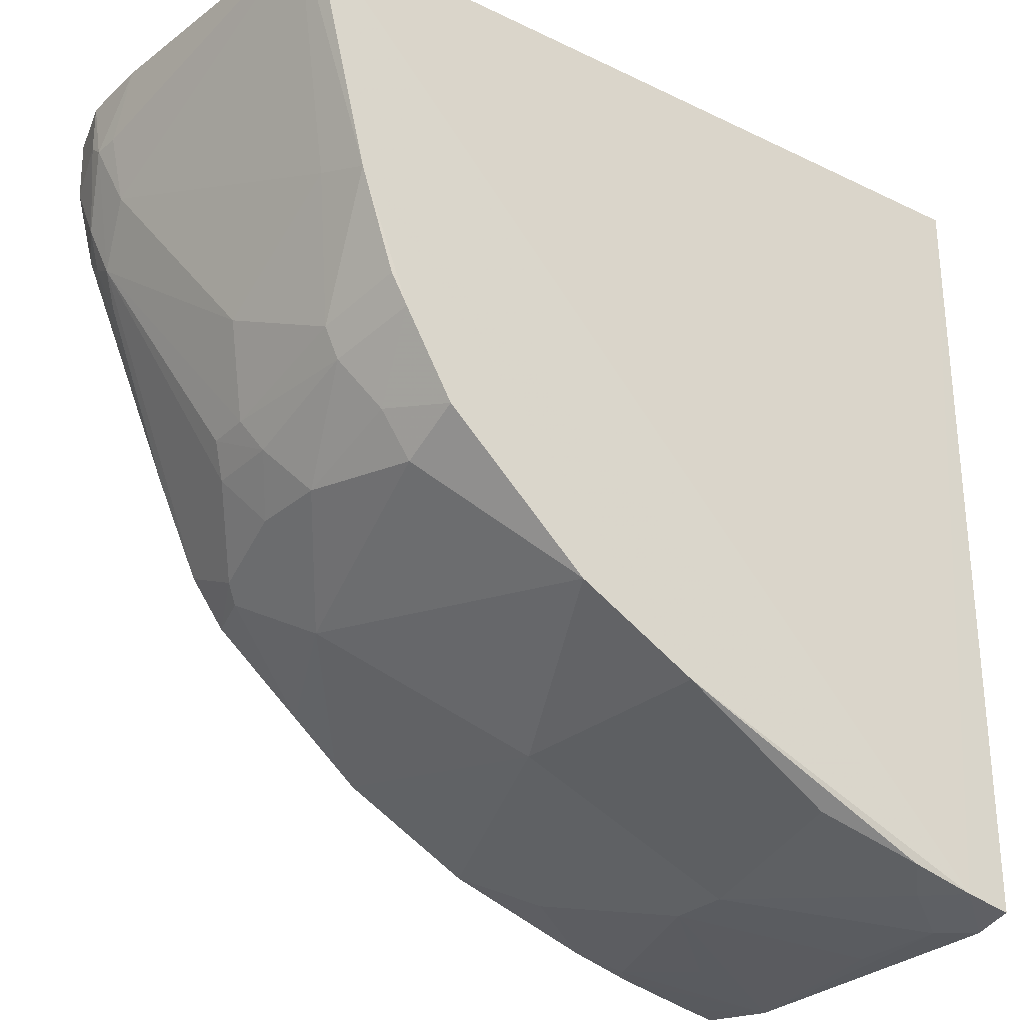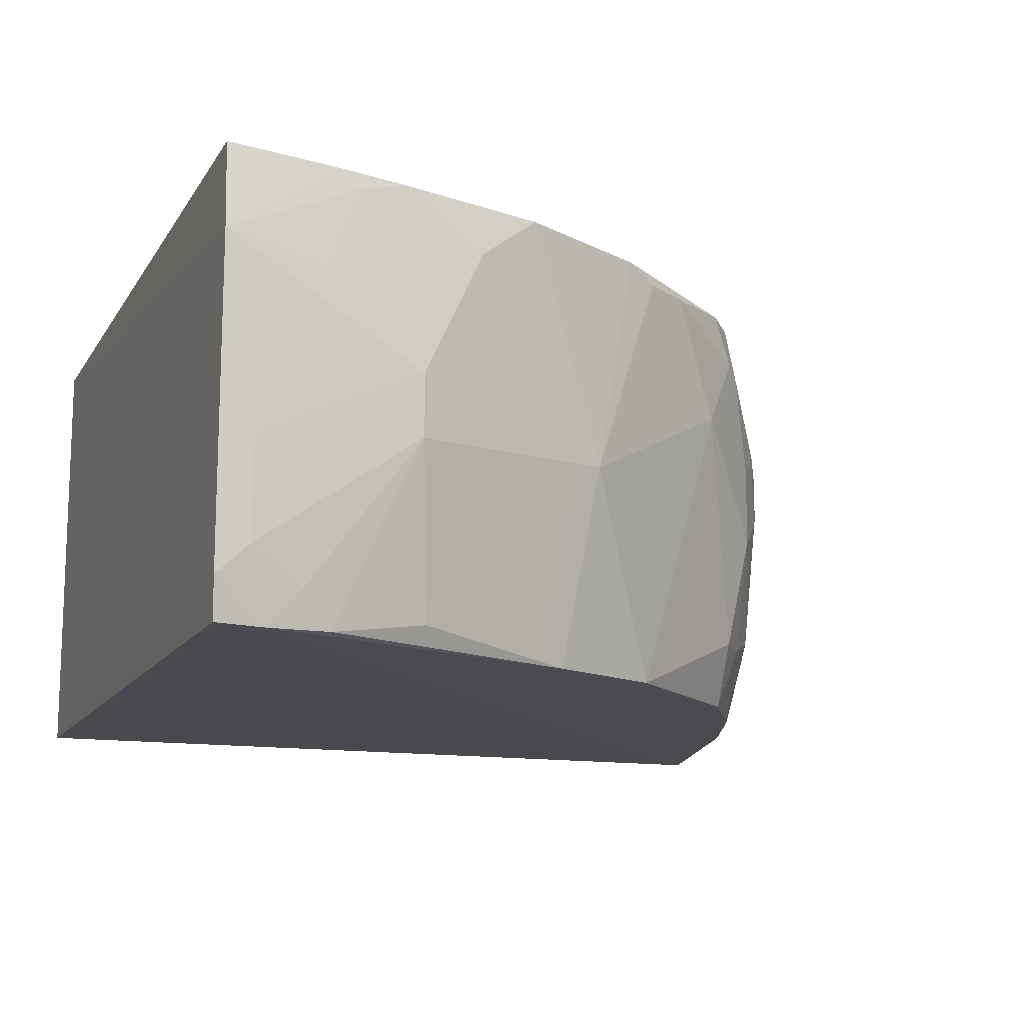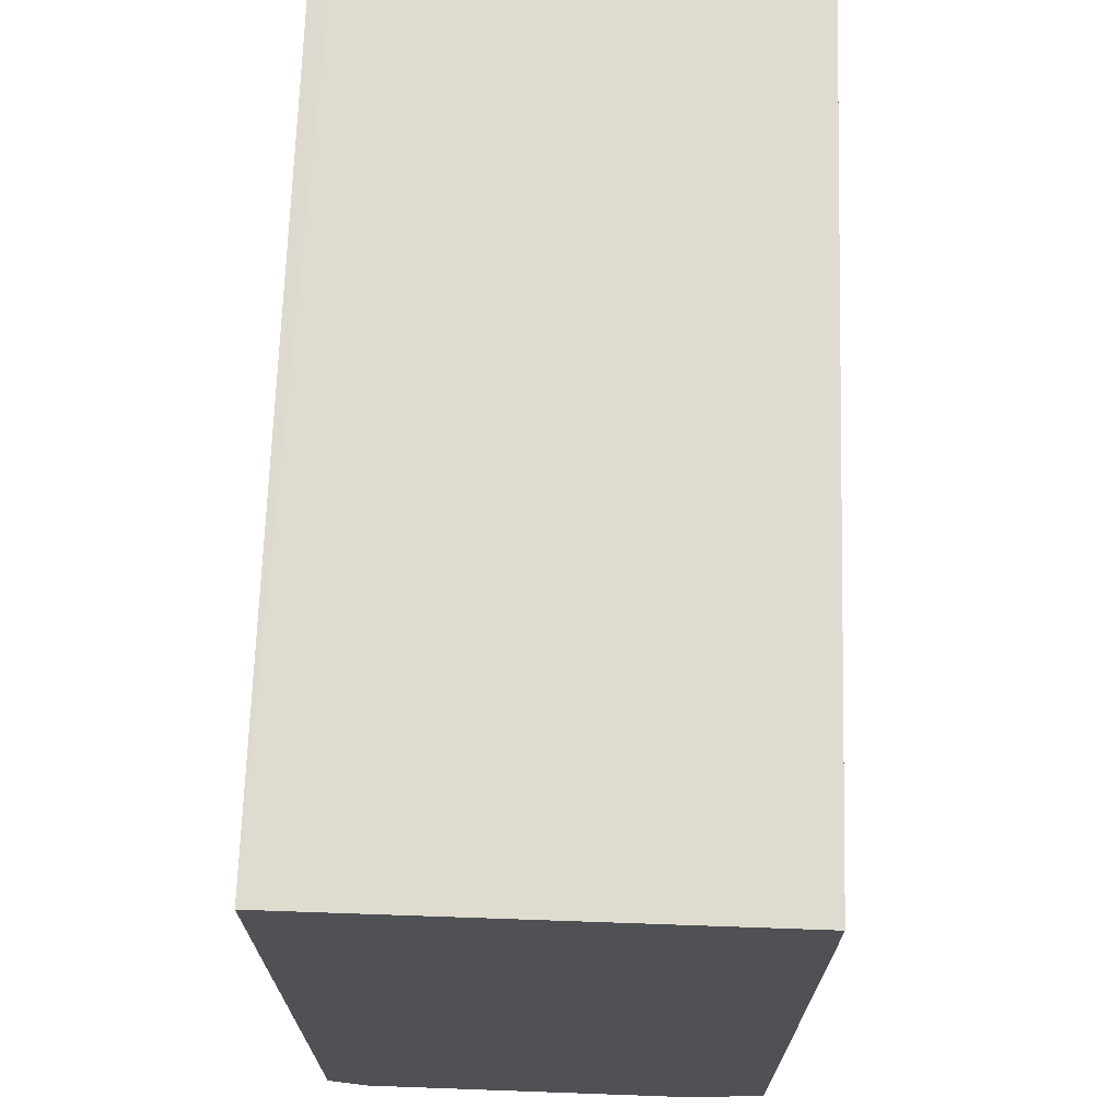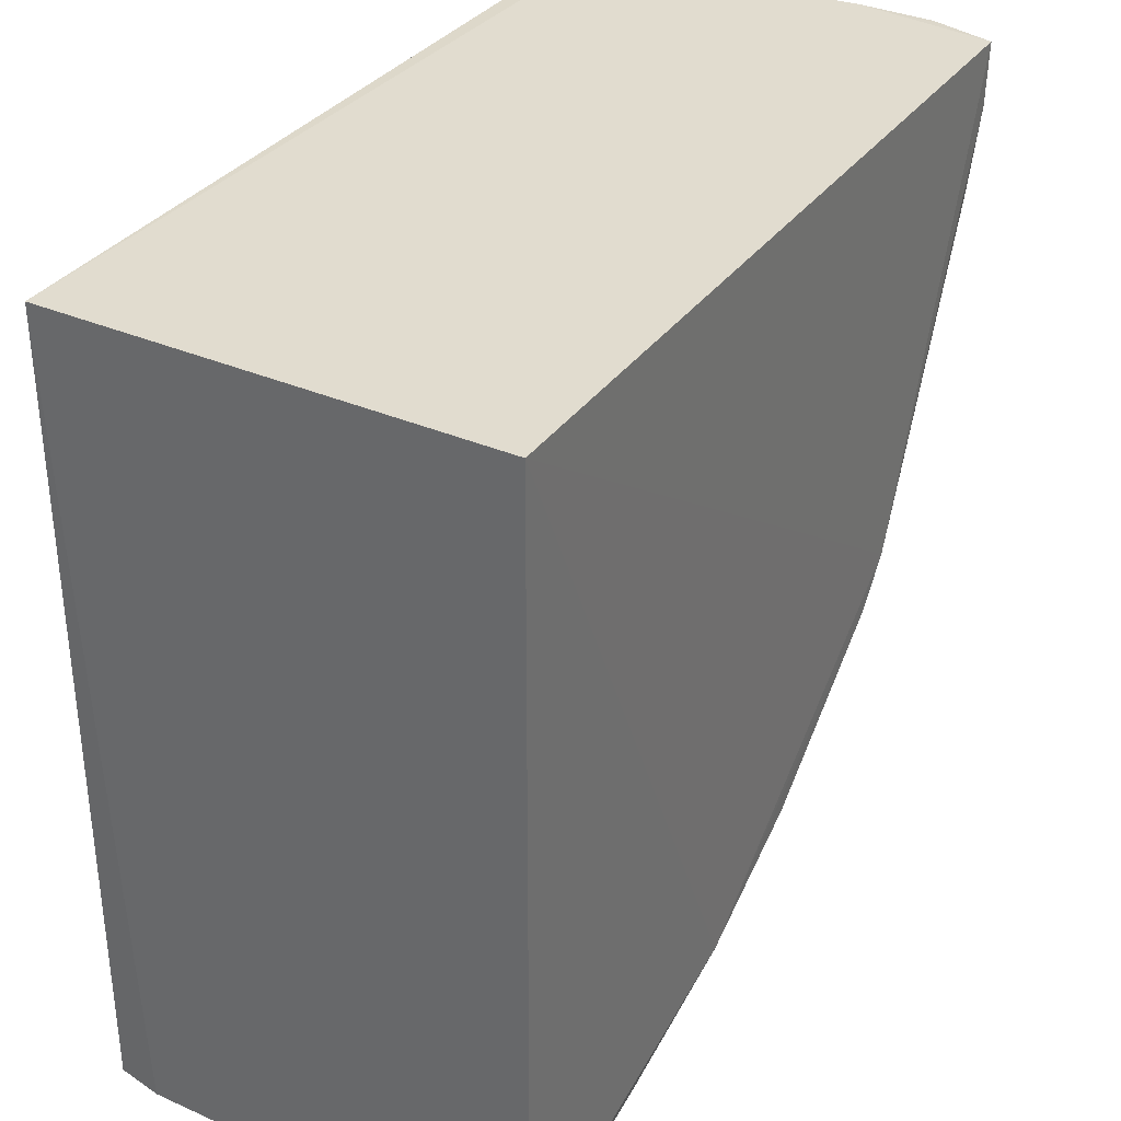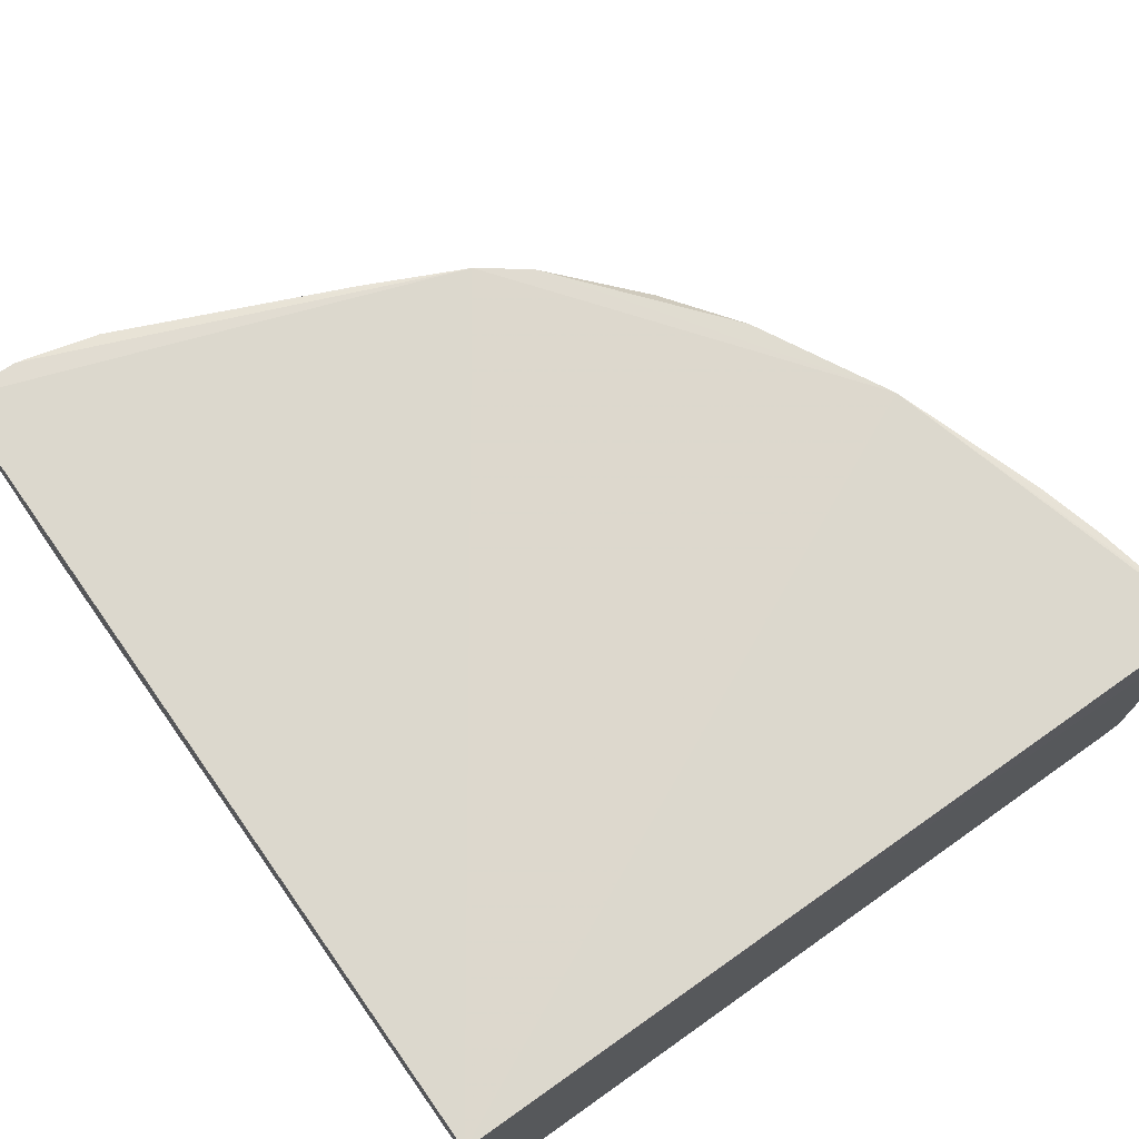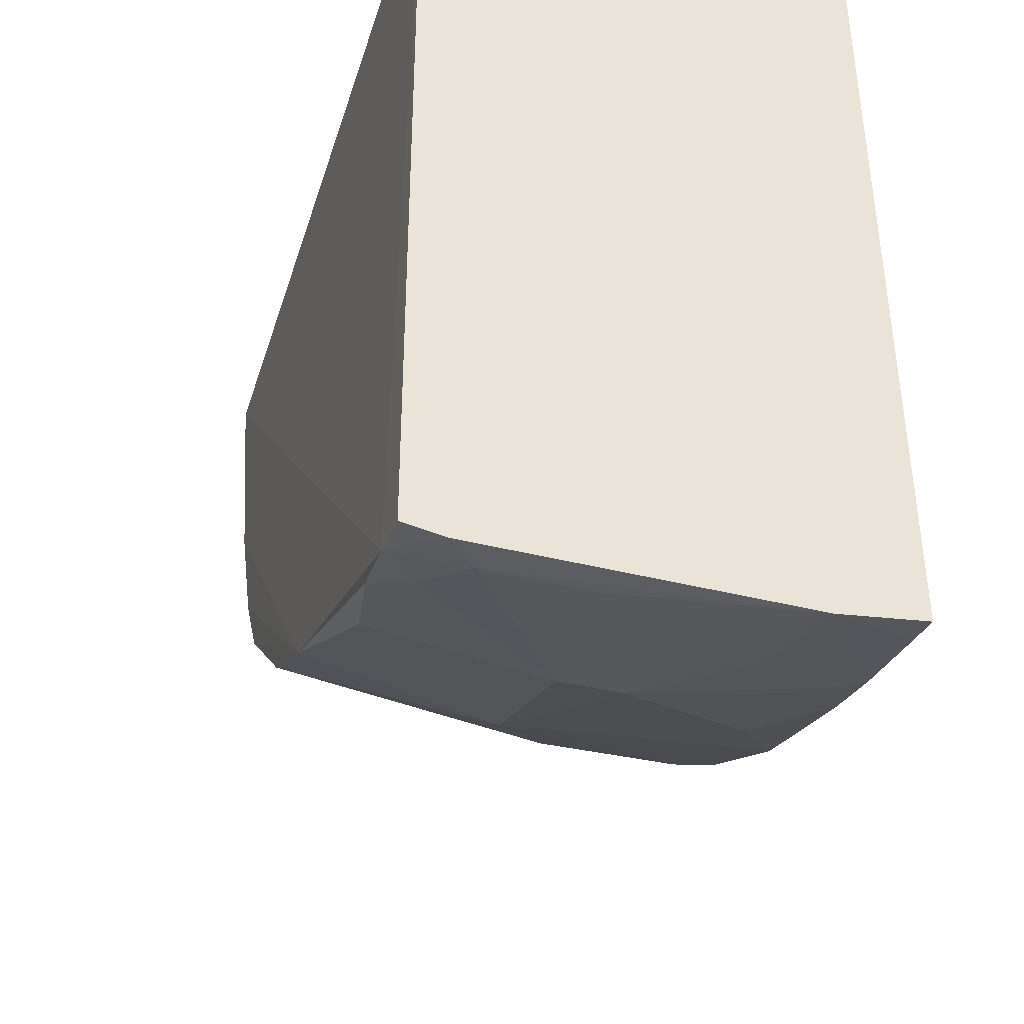
<metadata>
{"format":"obj","ext":"obj","renderer":"f3d","projection":"perspective","resolution":1024,"background":"white","views":[{"elev":-28.5,"azim":144.1,"up":"+Y"},{"elev":-13.3,"azim":-20.8,"up":"+Z"},{"elev":70.3,"azim":-88.0,"up":"+Y"},{"elev":34.1,"azim":-59.5,"up":"+Y"},{"elev":72.5,"azim":-125.3,"up":"+Z"},{"elev":-39.6,"azim":-107.0,"up":"+Y"}]}
</metadata>
<code>
v 0.02058 0.01666 0.012
v 0.02045 0.01663 0.0115
v -0.0004546 0.01662 0.01146
v -0.0004546 0.01662 0.02286
v -0.0005605 -0.004417 0.02061
v -0.0005141 -0.004093 0.02284
v 0.02138 0.01665 0.01909
v 0.02096 0.01662 0.02271
v 0.01661 0.004644 0.02278
v 0.000756 -0.003908 0.01148
v -0.0005006 -0.004127 0.01149
v 0.02094 0.01497 0.02268
v 0.02042 0.01292 0.02263
v 0.02088 0.01331 0.02182
v 0.0188 0.01022 0.01157
v -0.00056 -0.00436 0.01251
v 0.008089 -0.001737 0.02284
v 0.01572 0.003438 0.02277
v 0.02136 0.01499 0.01995
v 0.02142 0.01497 0.02063
v 0.02145 0.0166 0.02102
v 0.02142 0.01534 0.02106
v 0.02095 0.01331 0.02002
v 0.02044 0.01246 0.02216
v 0.02051 0.01199 0.02142
v 0.02003 0.01123 0.02184
v 0.01916 0.008544 0.01681
v 0.01652 0.003841 0.02103
v 0.01831 0.006355 0.01766
v 0.01827 0.007154 0.01385
v 0.0179 0.006371 0.01384
v 0.01914 0.01065 0.01288
v 0.01786 0.007654 0.01166
v 0.009317 -0.0004164 0.01158
v 0.002526 -0.003507 0.0228
v 0.002957 -0.003469 0.02238
v 0.004208 -0.003063 0.02279
v 0.01786 0.007184 0.02271
v 0.01786 0.005571 0.01928
v 0.01702 0.004331 0.01844
v 0.01745 0.00687 0.01162
v 0.0003369 -0.003937 0.02283
v 0.004603 -0.003439 0.01796
v 0.0002523 -0.004319 0.01328
v 0.01021 -0.0008143 0.01678
v 0.01241 0.001329 0.01164
v 0.004995 -0.002567 0.01204
v 0.004593 -0.003444 0.01636
v 0.01831 0.006363 0.01884
v 0.01785 0.005526 0.01726
v 0.01698 0.00428 0.01636
v 0.01696 0.0051 0.01333
v 0.01616 0.00396 0.01333
v 0.01491 0.002206 0.01932
v 0.01359 0.001327 0.02239
v 0.01238 0.0004918 0.02237
v 0.01616 0.004731 0.01166
v 0.002047 -0.003864 0.02018
v 0.006391 -0.002551 0.02147
v 0.001594 -0.003863 0.01242
v 0.0002911 -0.004315 0.01583
v 0.002414 -0.003468 0.01156
v 0.01613 0.003449 0.02136
v 0.01154 3.671e-05 0.02278
f 1 2 3
f 4 1 3
f 5 4 3
f 5 6 4
f 7 4 8
f 7 1 4
f 9 8 4
f 10 11 3
f 10 3 2
f 12 13 14
f 12 9 13
f 12 8 9
f 15 2 1
f 15 10 2
f 16 5 3
f 16 3 11
f 16 11 10
f 17 18 9
f 17 9 4
f 17 4 6
f 19 7 20
f 19 1 7
f 21 7 8
f 21 20 7
f 22 12 14
f 22 14 20
f 22 20 21
f 22 21 8
f 22 8 12
f 23 19 20
f 23 1 19
f 24 14 13
f 25 24 26
f 25 14 24
f 25 27 23
f 25 23 20
f 25 20 14
f 25 26 9
f 28 9 18
f 29 27 25
f 29 30 27
f 29 31 30
f 32 23 27
f 32 15 1
f 32 1 23
f 32 30 15
f 32 27 30
f 33 30 31
f 33 15 30
f 34 10 15
f 35 5 36
f 35 36 37
f 35 37 17
f 38 24 13
f 38 13 9
f 38 9 26
f 38 26 24
f 39 25 9
f 39 9 28
f 39 28 40
f 41 15 33
f 41 34 15
f 41 33 31
f 42 6 5
f 42 5 35
f 42 35 17
f 42 17 6
f 43 37 36
f 44 5 16
f 44 16 10
f 45 34 46
f 45 47 34
f 45 48 47
f 45 43 48
f 45 17 43
f 49 29 25
f 49 25 39
f 50 51 31
f 50 31 29
f 50 39 40
f 50 40 51
f 50 49 39
f 50 29 49
f 52 51 53
f 52 31 51
f 52 41 31
f 54 51 40
f 54 55 56
f 54 56 45
f 54 53 51
f 54 45 46
f 54 46 53
f 57 53 46
f 57 46 34
f 57 34 41
f 57 52 53
f 57 41 52
f 58 43 36
f 58 36 5
f 58 5 43
f 59 43 17
f 59 17 37
f 59 37 43
f 60 44 10
f 60 48 44
f 61 43 5
f 61 5 44
f 61 44 48
f 61 48 43
f 62 10 34
f 62 34 47
f 62 60 10
f 62 47 48
f 62 48 60
f 63 28 18
f 63 18 55
f 63 55 54
f 63 54 40
f 63 40 28
f 64 55 18
f 64 18 17
f 64 56 55
f 64 45 56
f 64 17 45

</code>
